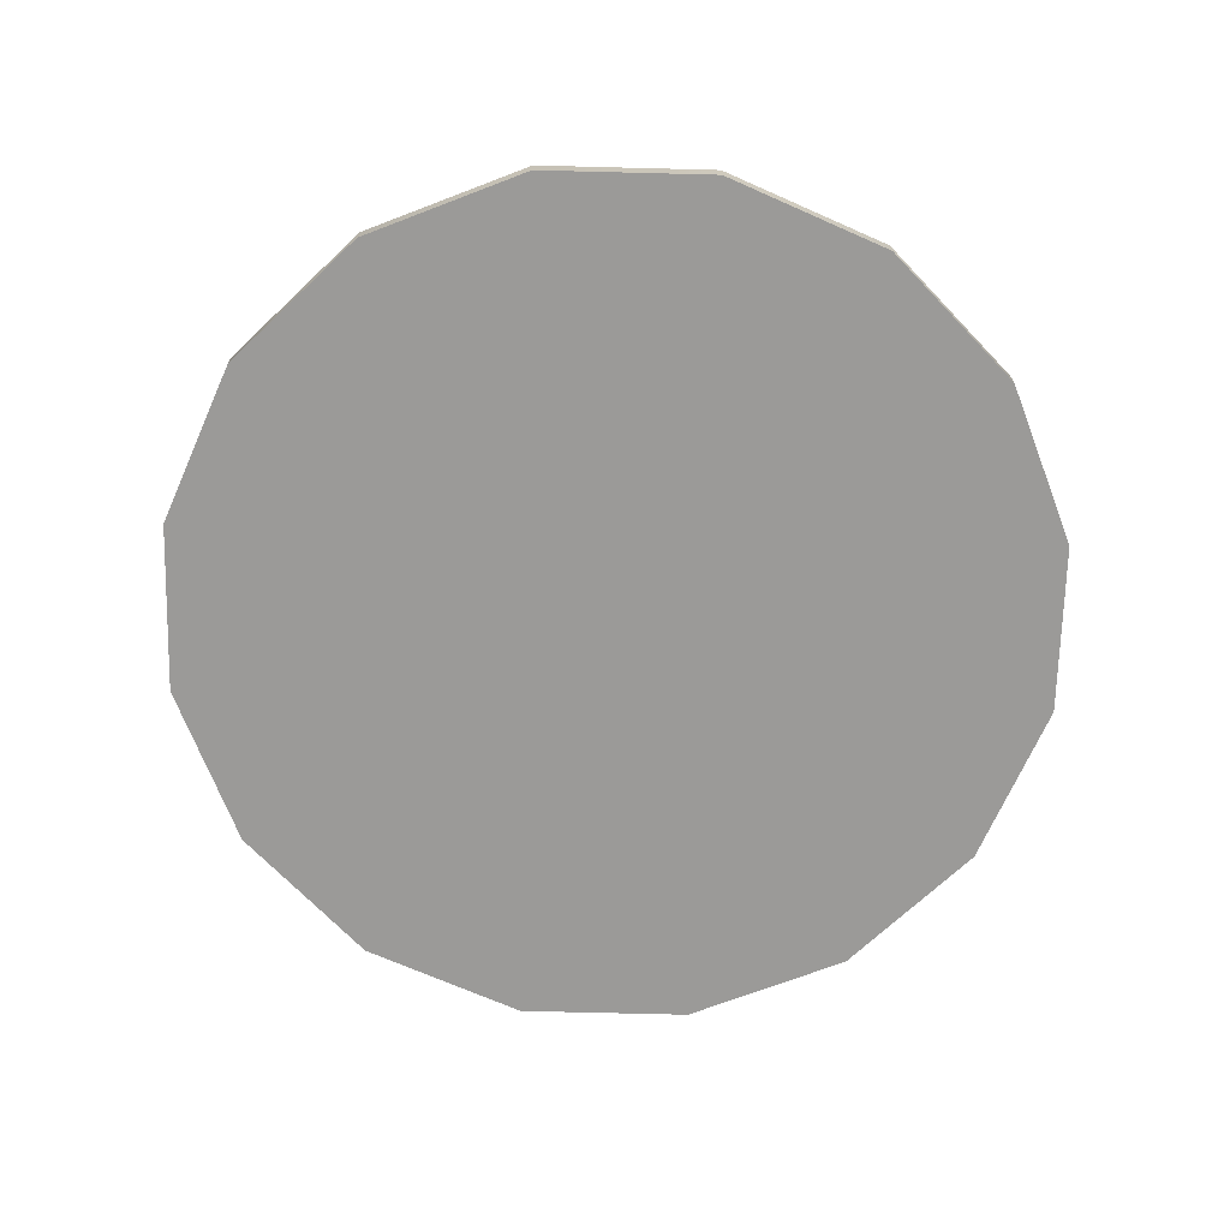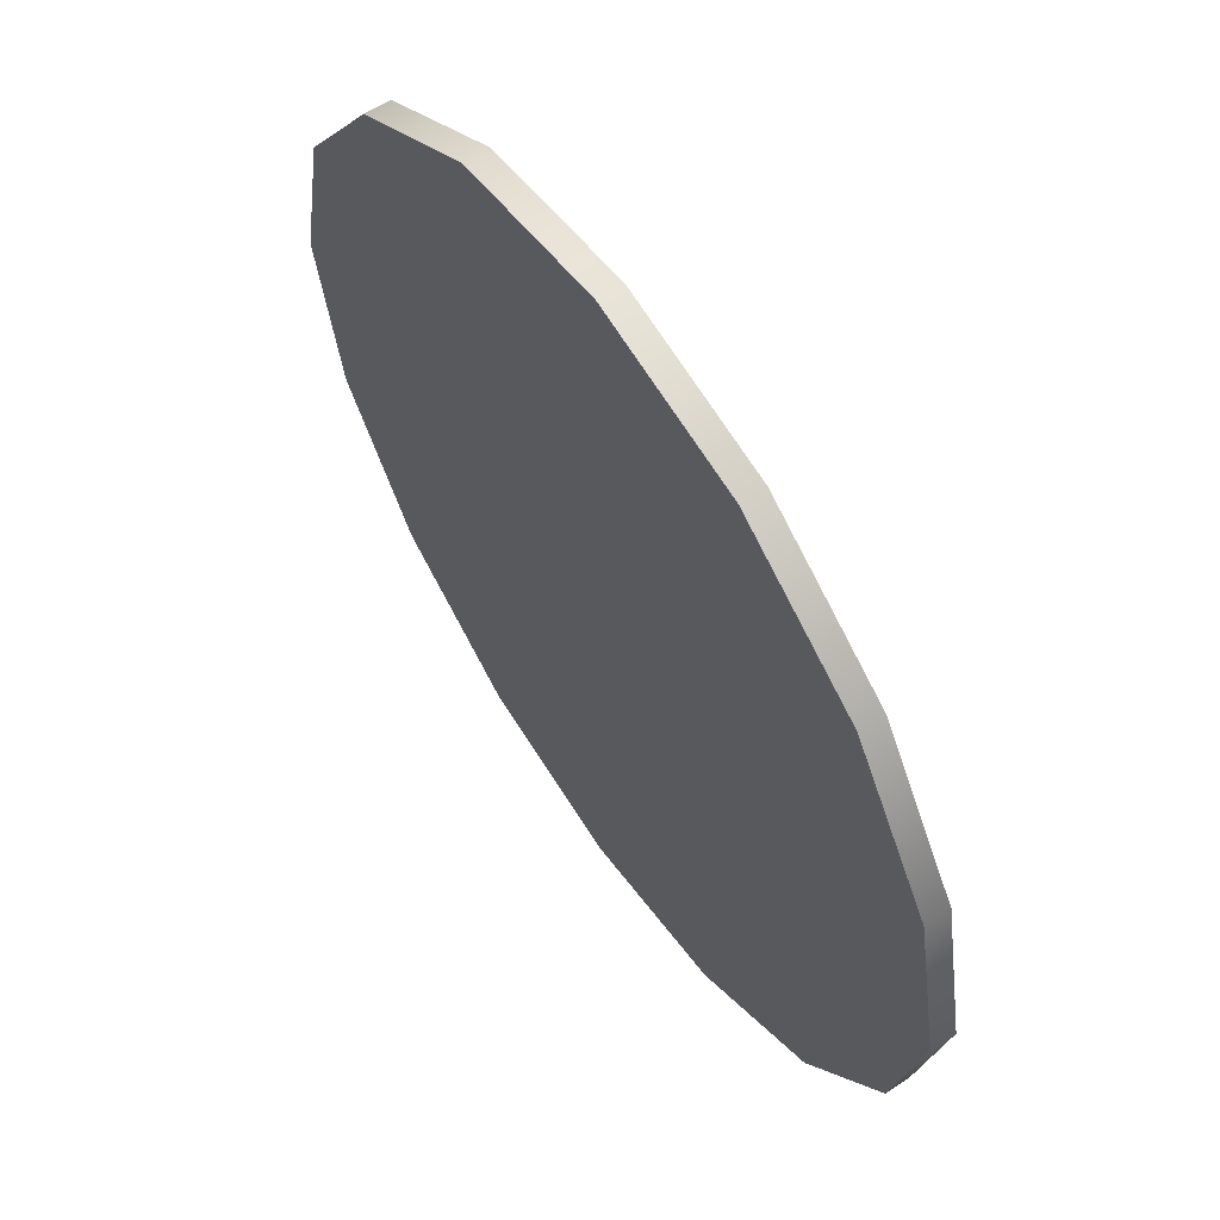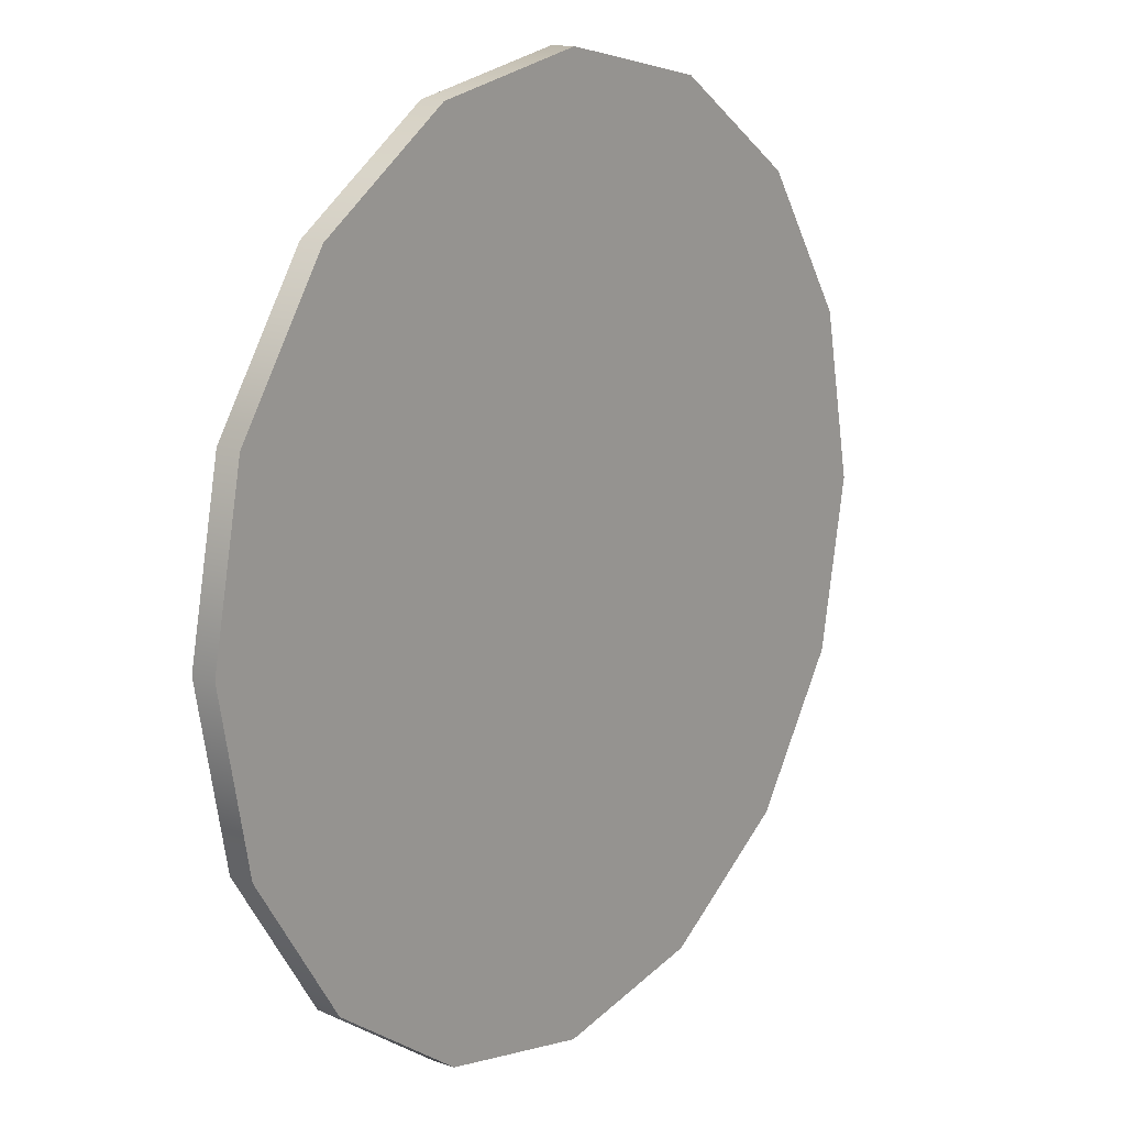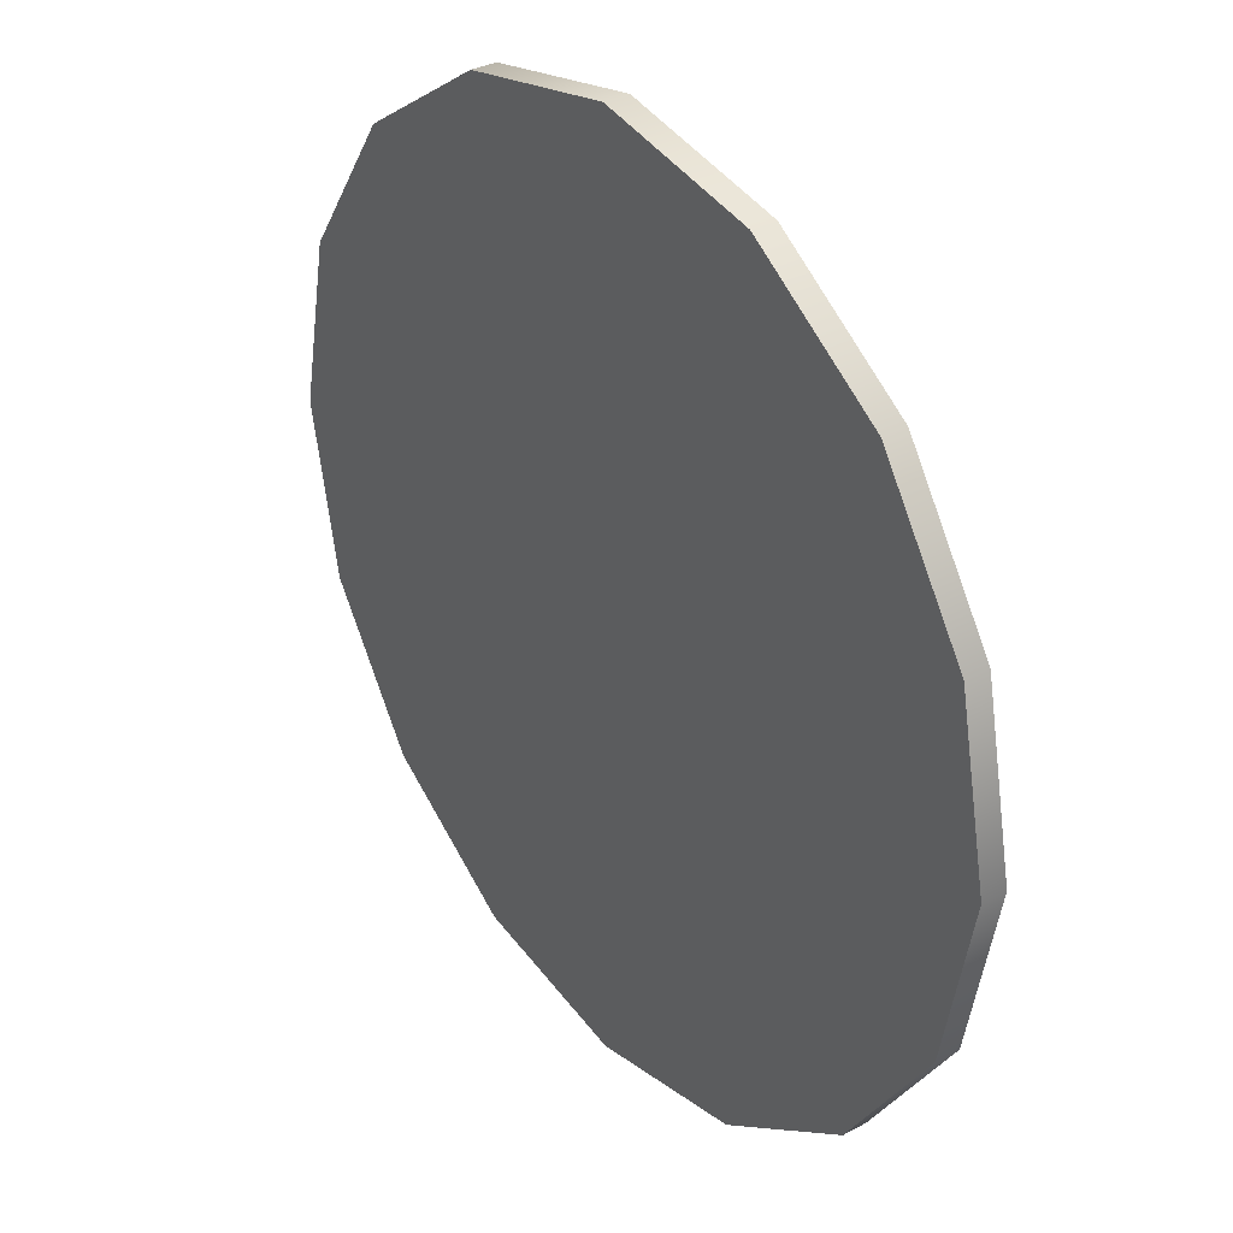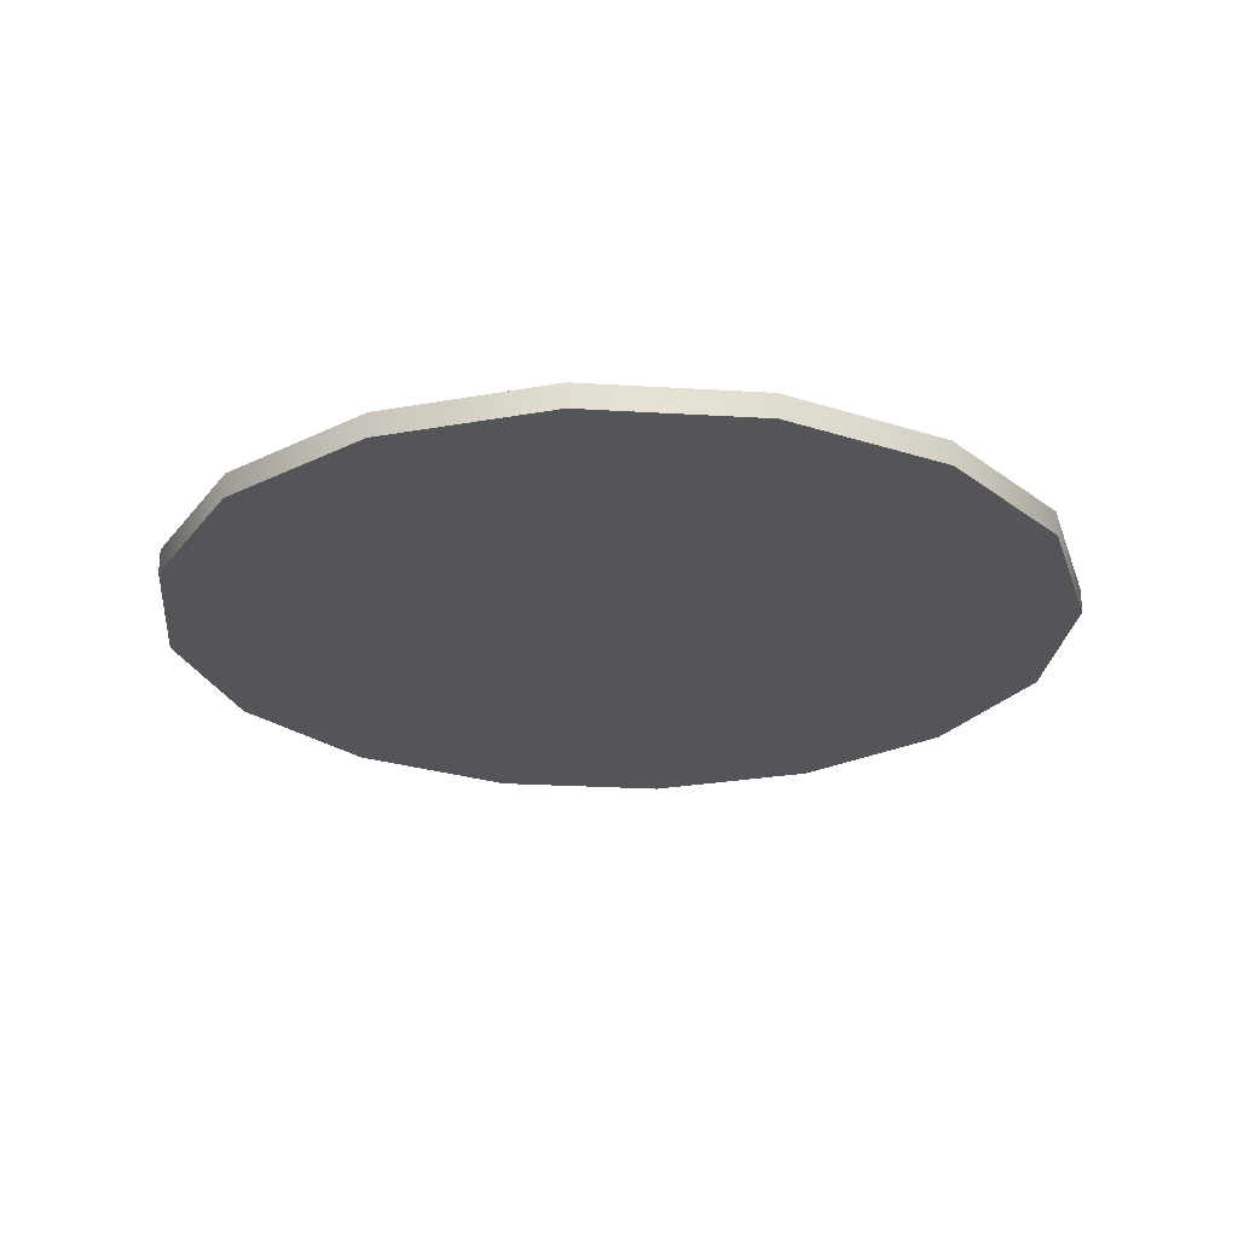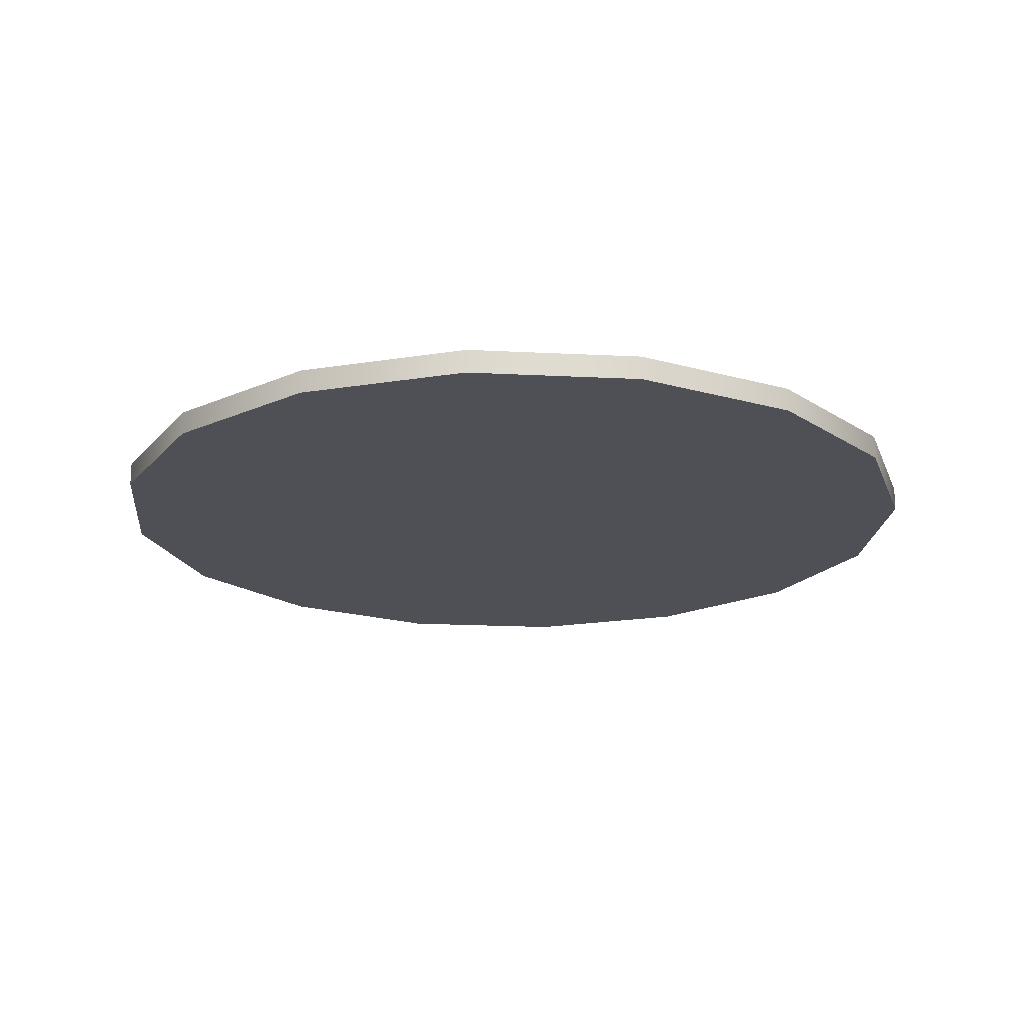
<metadata>
{"format":"obj","ext":"obj","renderer":"f3d","projection":"perspective","resolution":1024,"background":"white","views":[{"elev":-69.4,"azim":32.3,"up":"+Y"},{"elev":61.0,"azim":-124.0,"up":"+Z"},{"elev":14.2,"azim":-52.7,"up":"+Z"},{"elev":33.3,"azim":-126.4,"up":"+Z"},{"elev":-24.2,"azim":-174.5,"up":"+Y"},{"elev":-19.4,"azim":-174.2,"up":"+Y"}]}
</metadata>
<code>
g Obstacle_SpinningBeam_Vanilla_MEDIUM_Col
v 13.81 -0.0159 -5.719
v 13.81 0.7927 -5.719
v 10.57 0.7927 -10.57
v 10.57 -0.0159 -10.57
v 5.719 0.7927 -13.81
v 5.719 -0.0159 -13.81
v 7.572e-06 0.7927 -14.95
v 7.572e-06 -0.0159 -14.95
v -5.719 0.7927 -13.81
v -5.719 -0.0159 -13.81
v -10.57 0.7927 -10.57
v -10.57 -0.0159 -10.57
v -13.81 0.7927 -5.719
v -13.81 -0.0159 -5.719
v -14.95 0.7927 -5.362e-06
v -14.95 -0.0159 -5.362e-06
v -13.81 0.7927 5.719
v -13.81 -0.0159 5.719
v -10.57 0.7927 10.57
v -10.57 -0.0159 10.57
v -5.719 0.7927 13.81
v -5.719 -0.0159 13.81
v -2.227e-06 0.7927 14.95
v -2.227e-06 -0.0159 14.95
v 5.719 0.7927 13.81
v 5.719 -0.0159 13.81
v 10.57 0.7927 10.57
v 10.57 -0.0159 10.57
v 13.81 0.7927 5.719
v 13.81 -0.0159 5.719
v 14.95 0.7927 -1.758e-08
v 14.95 -0.0159 -1.758e-08
v 13.81 0.7927 -5.719
v 13.81 -0.0159 -5.719
v 13.81 0.7927 5.719
v -0 0.7927 -1.758e-08
v 14.95 0.7927 -1.758e-08
v 10.57 0.7927 10.57
v 13.81 0.7927 -5.719
v 5.719 0.7927 13.81
v 10.57 0.7927 -10.57
v -2.227e-06 0.7927 14.95
v 5.719 0.7927 -13.81
v -5.719 0.7927 13.81
v 7.572e-06 0.7927 -14.95
v -10.57 0.7927 10.57
v -5.719 0.7927 -13.81
v -13.81 0.7927 5.719
v -10.57 0.7927 -10.57
v -14.95 0.7927 -5.362e-06
v -13.81 0.7927 -5.719
v 14.95 -0.0159 -1.758e-08
v -0 -0.0159 -1.758e-08
v 13.81 -0.0159 5.719
v 13.81 -0.0159 -5.719
v 10.57 -0.0159 10.57
v 10.57 -0.0159 -10.57
v 5.719 -0.0159 13.81
v 5.719 -0.0159 -13.81
v -2.227e-06 -0.0159 14.95
v 7.572e-06 -0.0159 -14.95
v -5.719 -0.0159 13.81
v -5.719 -0.0159 -13.81
v -10.57 -0.0159 10.57
v -10.57 -0.0159 -10.57
v -13.81 -0.0159 5.719
v -13.81 -0.0159 -5.719
v -14.95 -0.0159 -5.362e-06
g Obstacle_SpinningBeam_Vanilla_MEDIUM_Col_0
f 3 2 1
f 4 3 1
f 5 3 4
f 6 5 4
f 7 5 6
f 8 7 6
f 9 7 8
f 10 9 8
f 11 9 10
f 12 11 10
f 13 11 12
f 14 13 12
f 15 13 14
f 16 15 14
f 17 15 16
f 18 17 16
f 19 17 18
f 20 19 18
f 21 19 20
f 22 21 20
f 23 21 22
f 24 23 22
f 25 23 24
f 26 25 24
f 27 25 26
f 28 27 26
f 29 27 28
f 30 29 28
f 31 29 30
f 32 31 30
f 33 31 32
f 34 33 32
f 37 36 35
f 35 36 38
f 39 36 37
f 38 36 40
f 41 36 39
f 40 36 42
f 43 36 41
f 42 36 44
f 45 36 43
f 44 36 46
f 47 36 45
f 46 36 48
f 49 36 47
f 48 36 50
f 51 36 49
f 50 36 51
f 54 53 52
f 52 53 55
f 56 53 54
f 55 53 57
f 58 53 56
f 57 53 59
f 60 53 58
f 59 53 61
f 62 53 60
f 61 53 63
f 64 53 62
f 63 53 65
f 66 53 64
f 65 53 67
f 68 53 66
f 67 53 68

</code>
